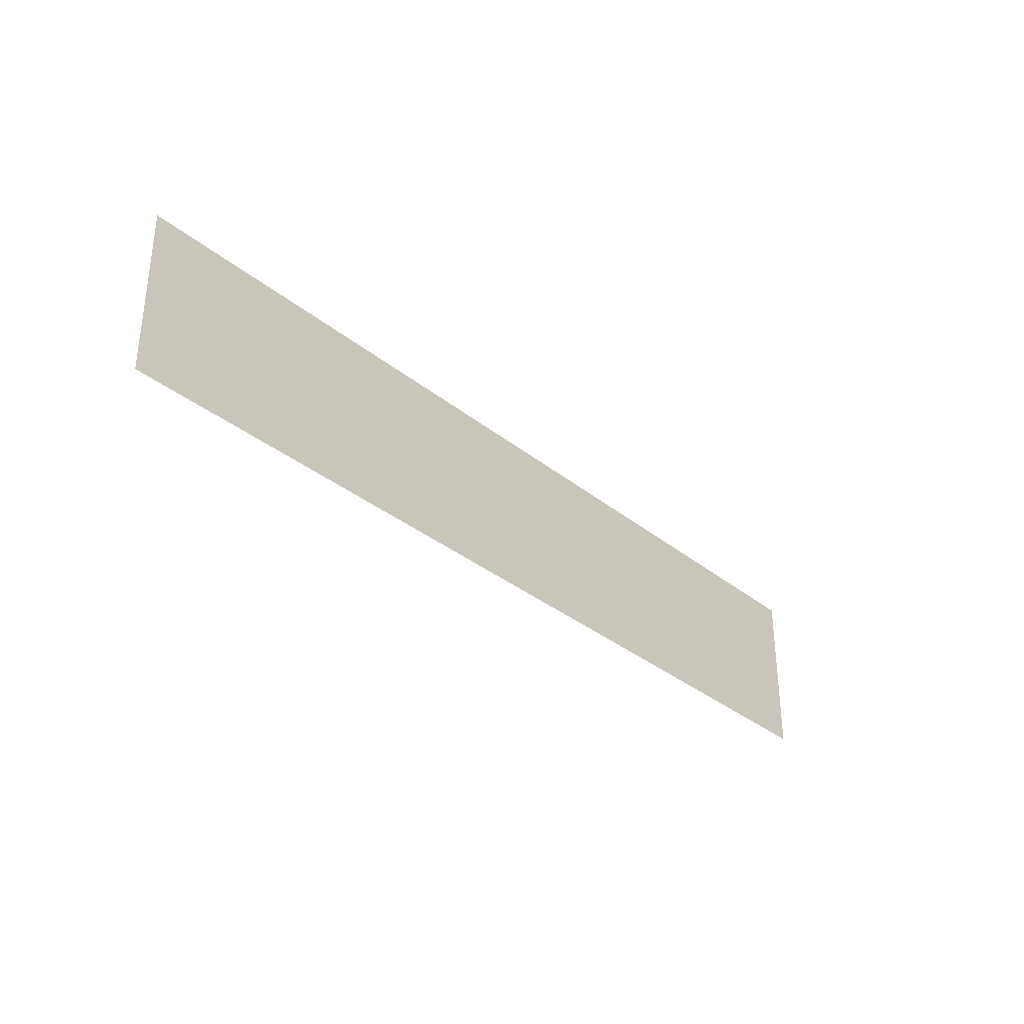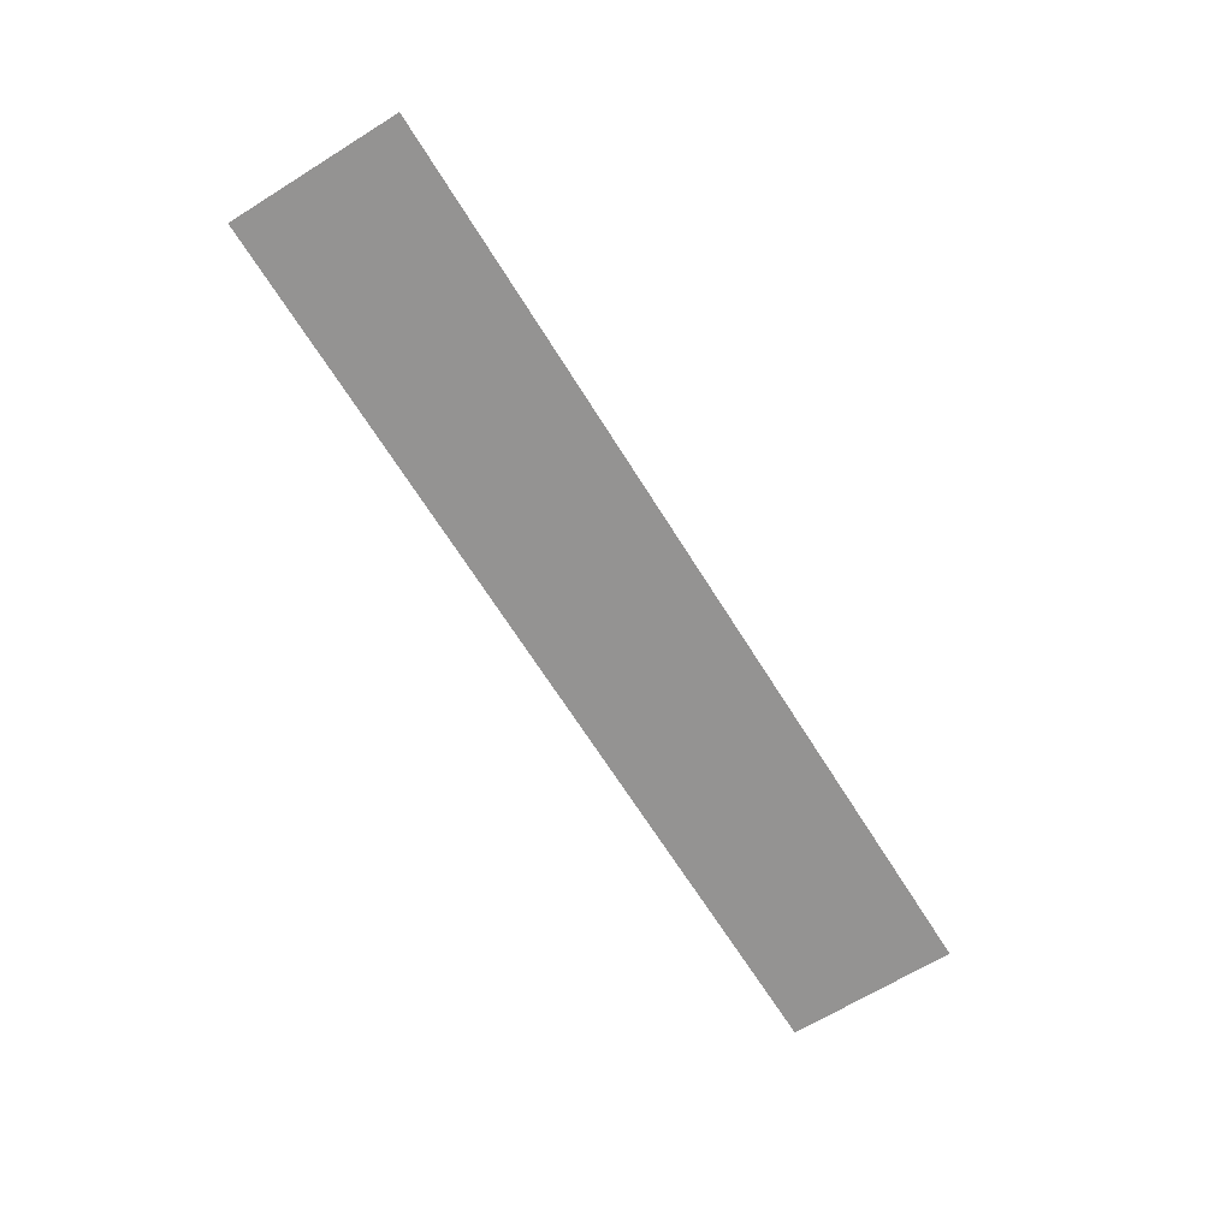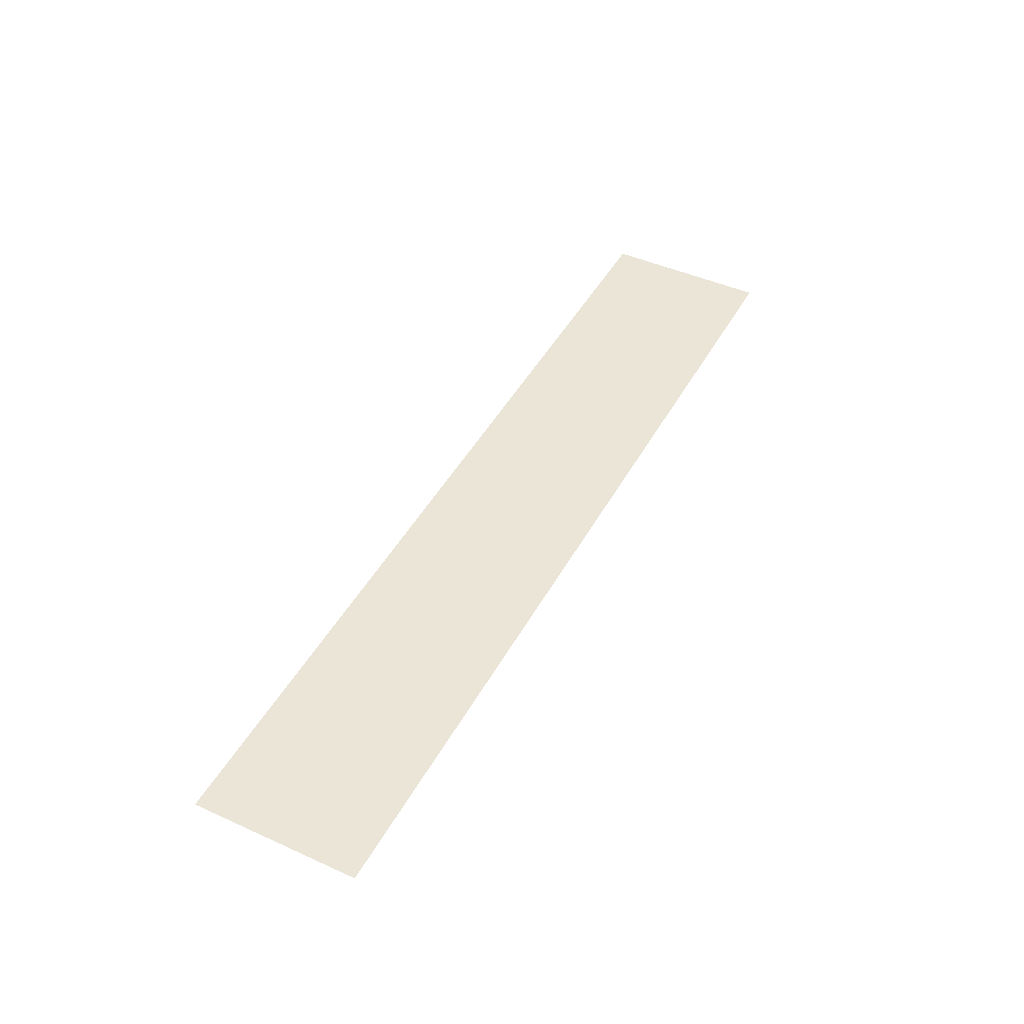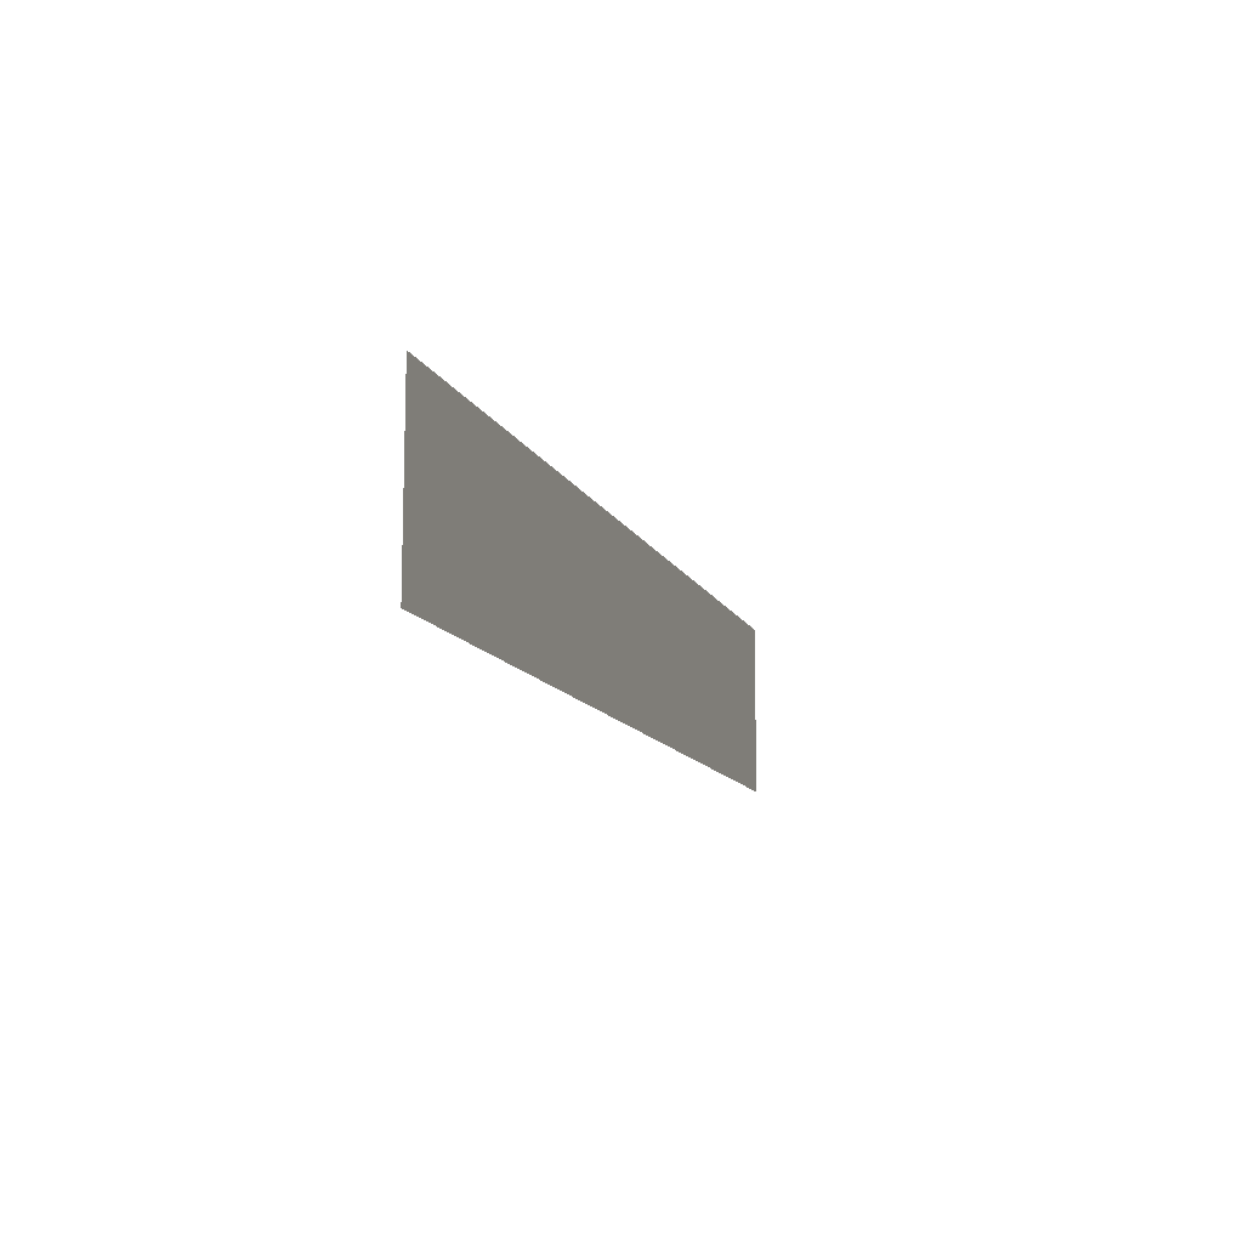
<metadata>
{"format":"obj","ext":"obj","renderer":"f3d","projection":"perspective","resolution":1024,"background":"white","views":[{"elev":-33.2,"azim":132.0,"up":"+Y"},{"elev":-66.8,"azim":-58.1,"up":"+Z"},{"elev":45.6,"azim":117.4,"up":"+Z"},{"elev":-11.9,"azim":-72.7,"up":"+Y"}]}
</metadata>
<code>
g Plane.001_Mesh
v -1.306 0.3702 -7.476
v -1.015 0.3702 -7.476
v -1.306 0.6356 -7.476
v -1.015 0.6356 -7.476
v -1.597 0.3702 -7.476
v -1.305 0.3702 -7.476
v -1.597 0.6356 -7.476
v -1.305 0.6356 -7.476
v -1.887 0.3702 -7.476
v -1.595 0.3702 -7.476
v -1.887 0.6356 -7.476
v -1.595 0.6356 -7.476
v -2.177 0.3702 -7.476
v -1.886 0.3702 -7.476
v -2.177 0.6356 -7.476
v -1.886 0.6356 -7.476
v -2.468 0.3702 -7.476
v -2.176 0.3702 -7.476
v -2.468 0.6356 -7.476
v -2.176 0.6356 -7.476
g Plane.001_face0
f 18 19 17
f 18 20 19
g Plane.001_face1
f 14 15 13
f 14 16 15
g Plane.001_face2
f 10 11 9
f 10 12 11
g Plane.001_face3
f 6 7 5
f 6 8 7
g Plane.001_face4
f 2 3 1
f 2 4 3

</code>
